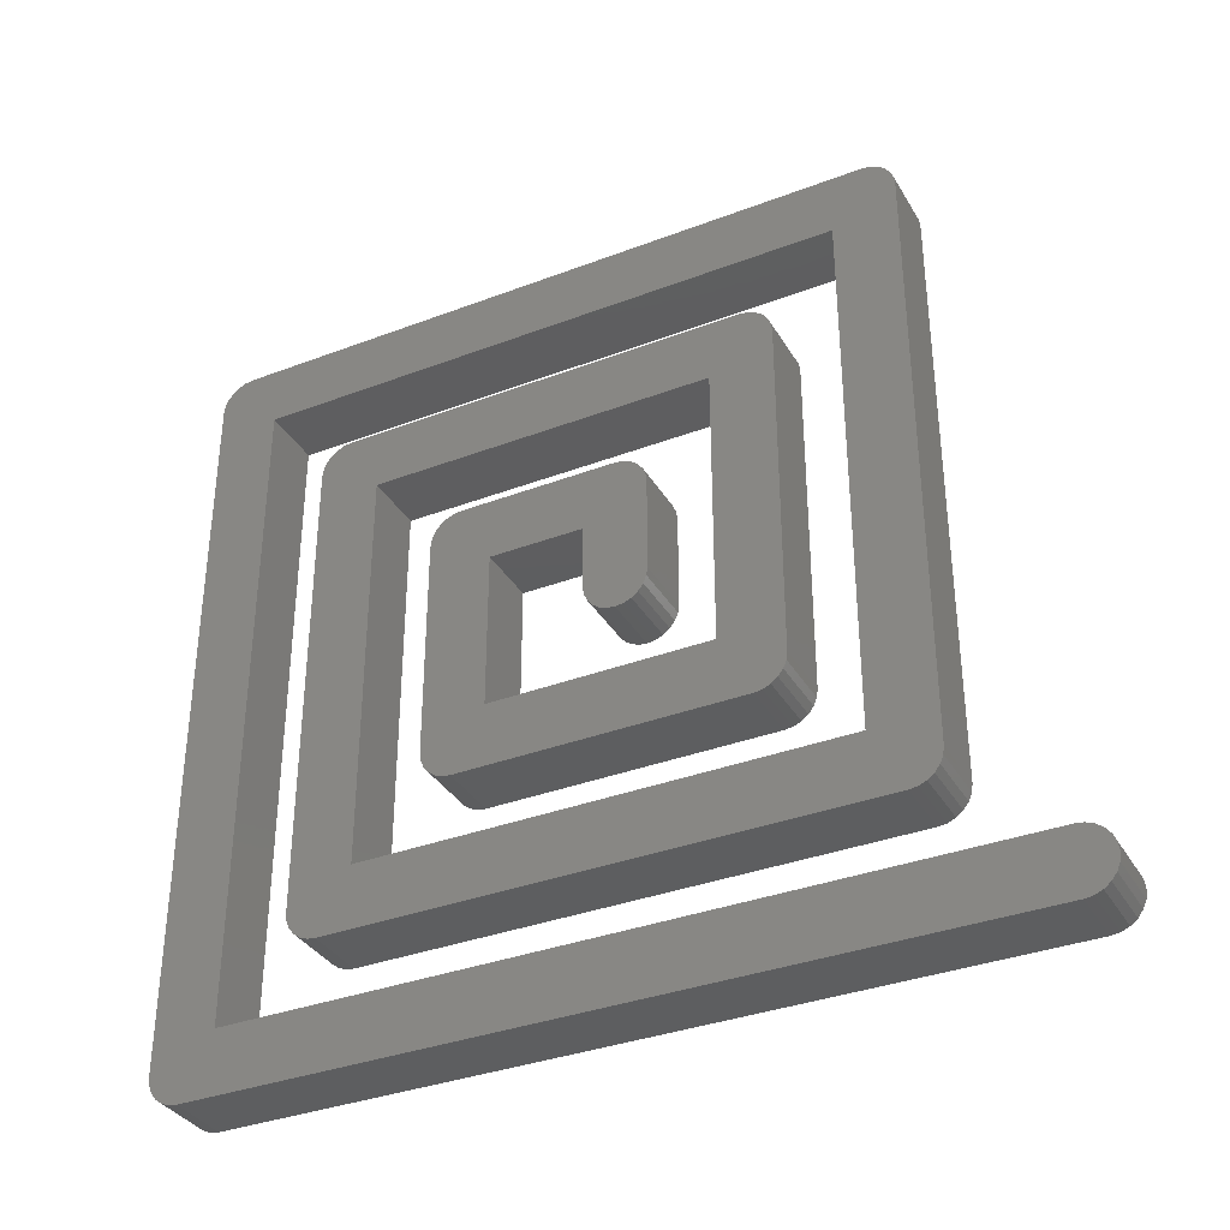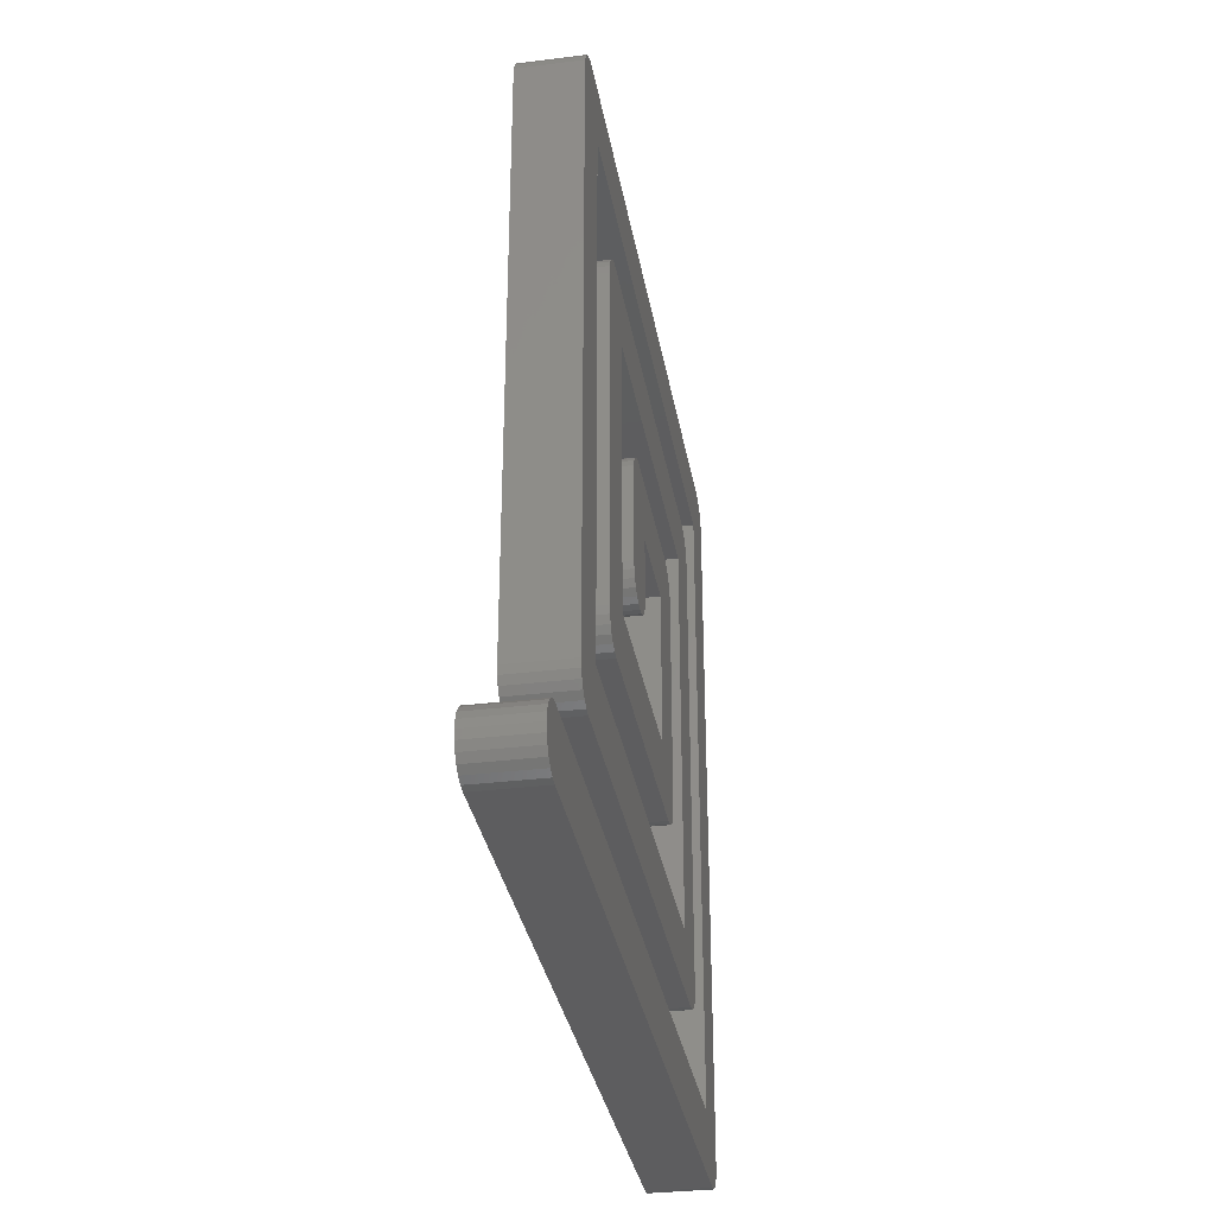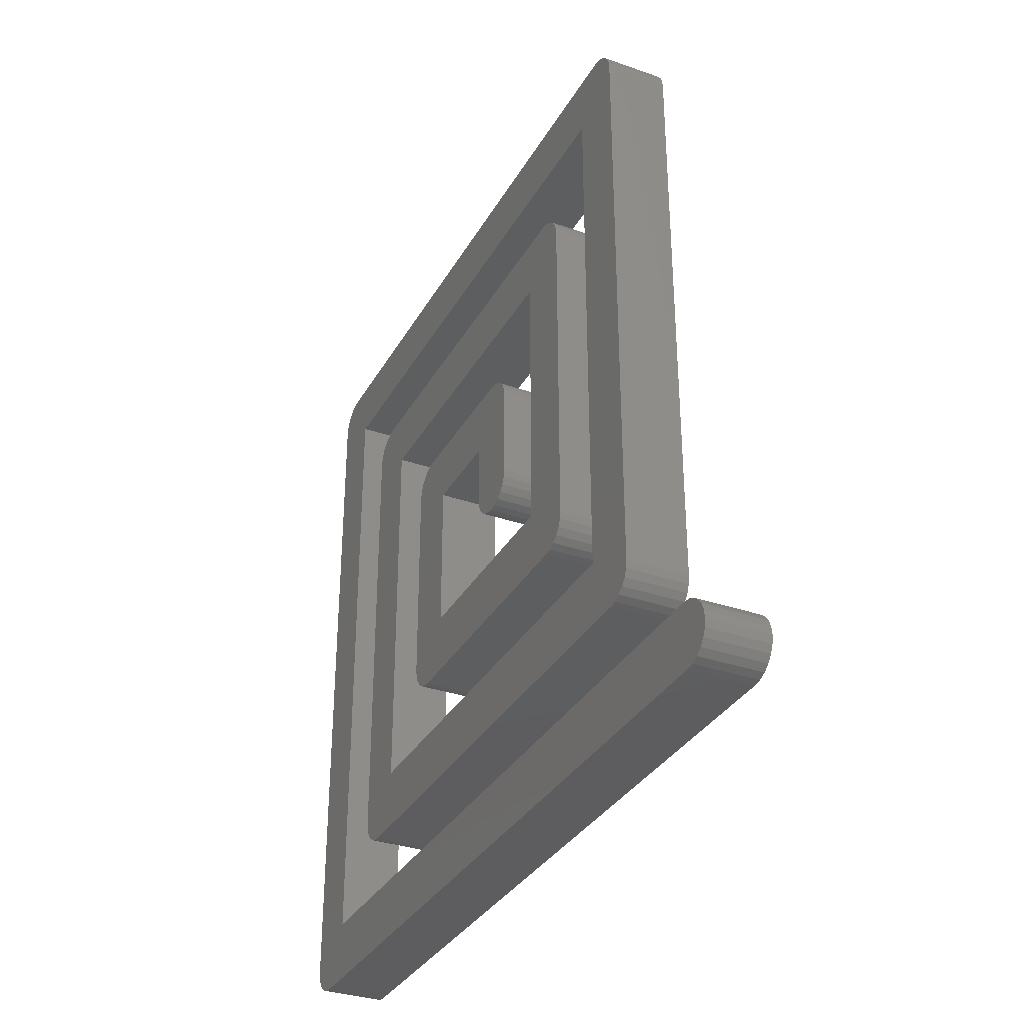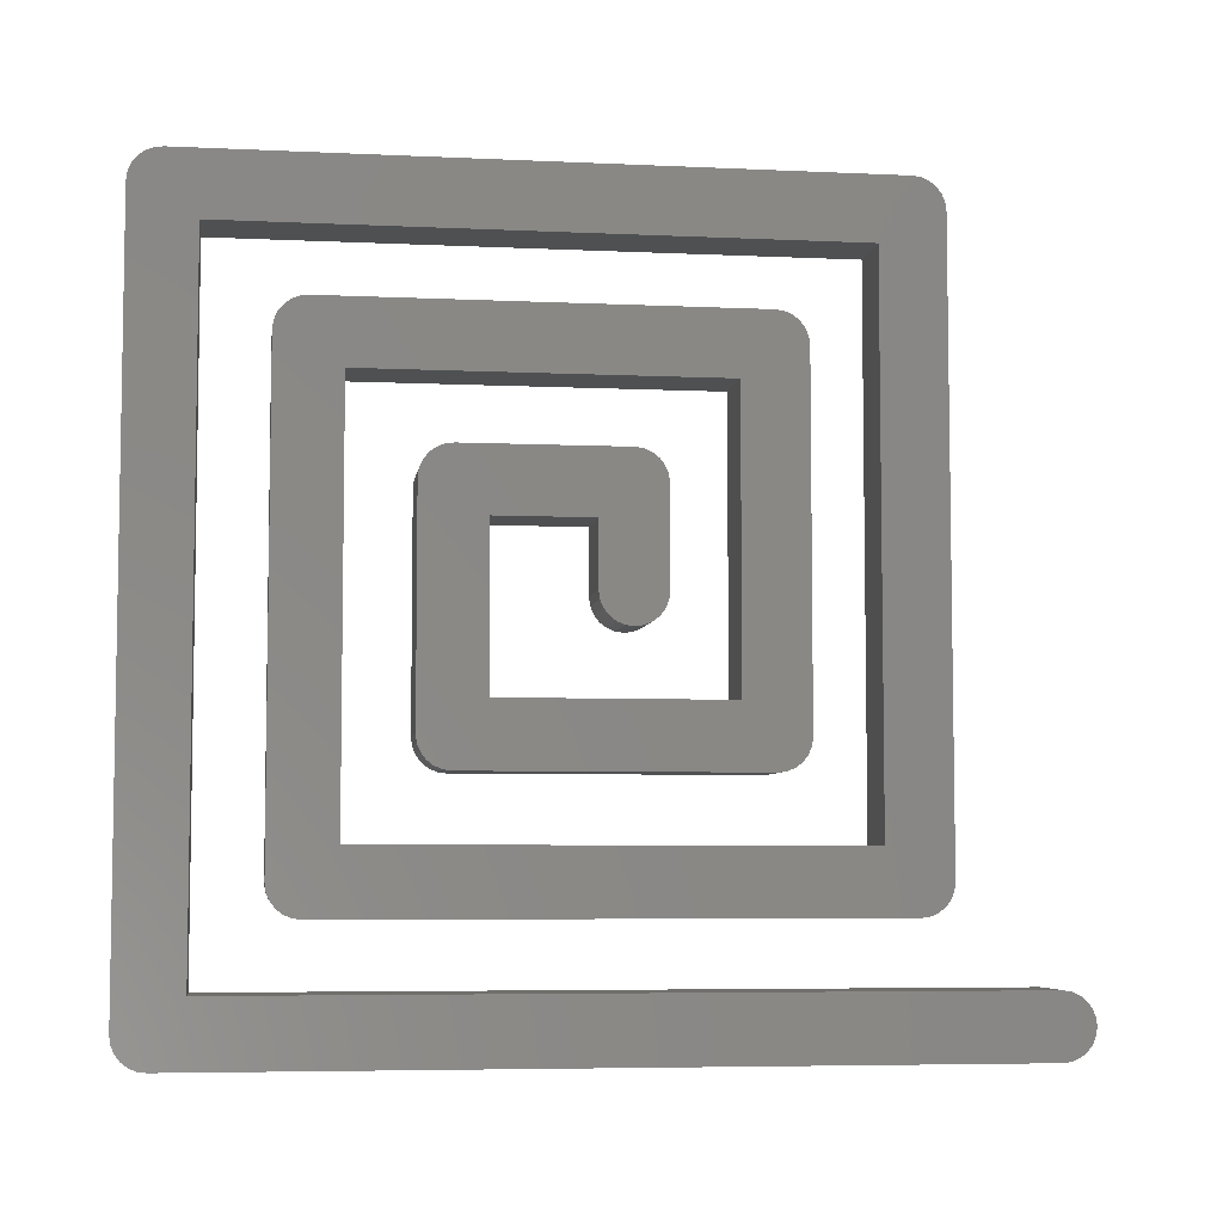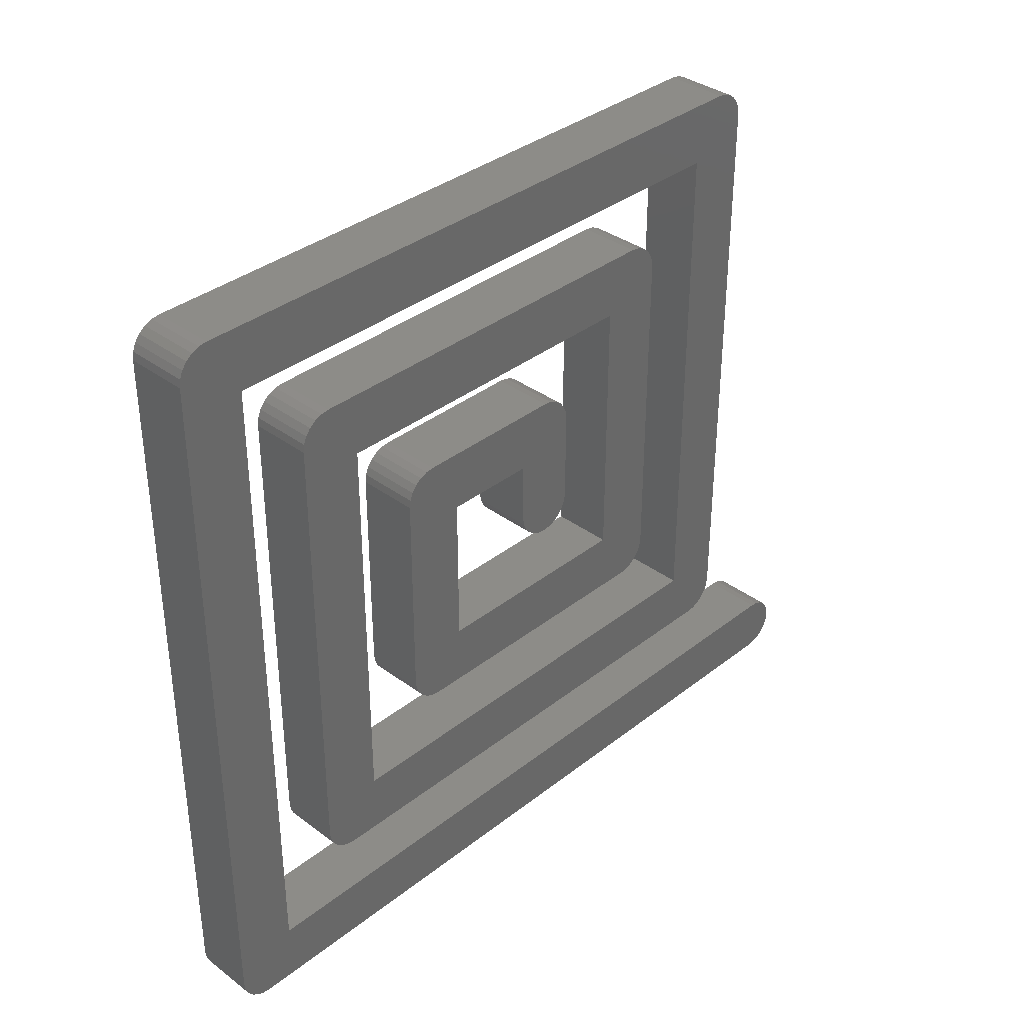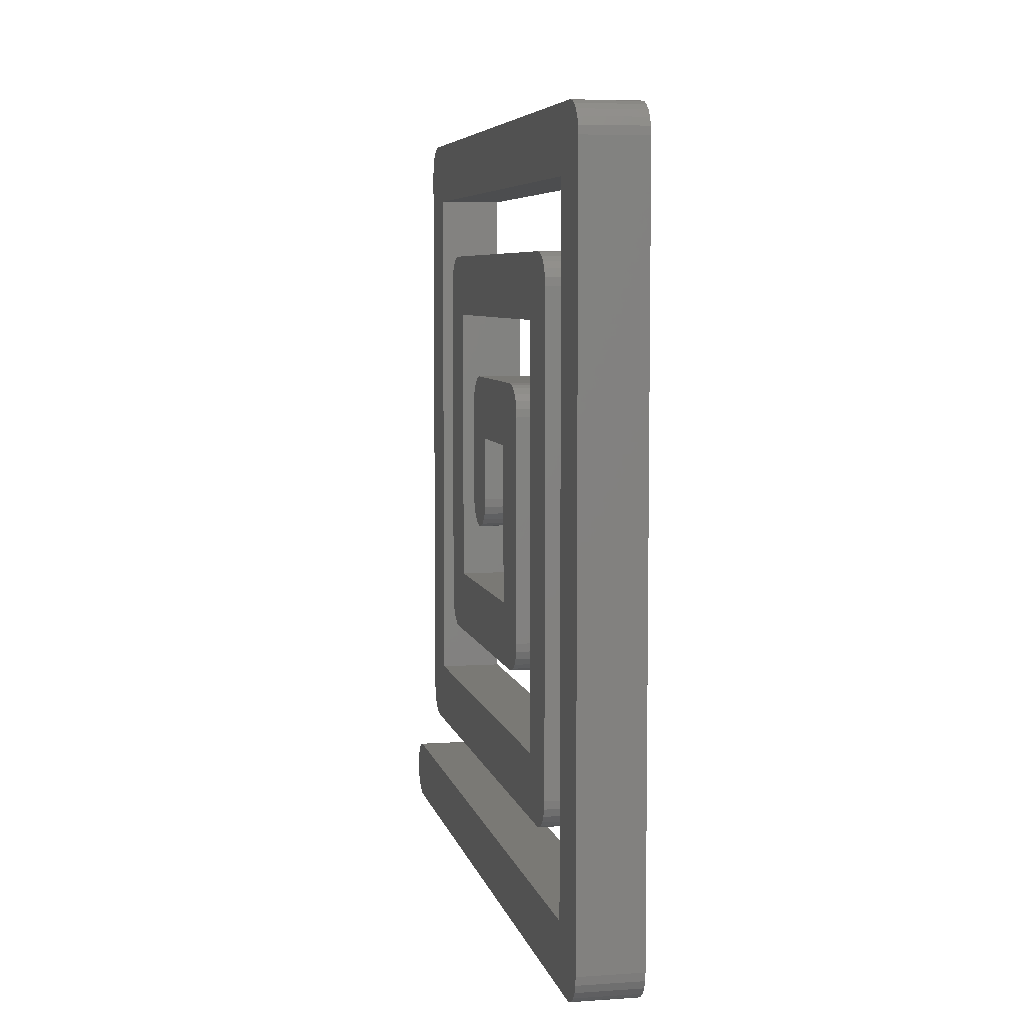
<metadata>
{"format":"stl","ext":"stl","renderer":"f3d","projection":"perspective","resolution":1024,"background":"white","views":[{"elev":-35.0,"azim":-63.2,"up":"+Z"},{"elev":-32.7,"azim":9.7,"up":"+Z"},{"elev":-33.3,"azim":-25.5,"up":"+Z"},{"elev":-5.8,"azim":-98.1,"up":"+Z"},{"elev":35.9,"azim":-135.7,"up":"+Z"},{"elev":6.1,"azim":168.3,"up":"+Z"}]}
</metadata>
<code>
# stl→obj: 228 verts, 452 faces
v -1 -1 3.366
v 1 -1.207 3.207
v 1 -1 3.366
v -1 -1.207 3.207
v -1 -0.5 3.5
v 1 -0.7588 3.466
v 1 -0.5 3.5
v -1 -0.7588 3.466
v -1 5 3.366
v 1 4.759 3.466
v 1 5 3.366
v -1 4.759 3.466
v -1 -1.5 -0.5
v -1 0.5 -0.5
v -1 0.4659 -0.7588
v -1 4.5 -5.5
v -1 5.5 -4.5
v -1 5.466 -4.759
v -1 3.5 -3.5
v -1 5.5 2.5
v -1 5.366 -5
v -1 3.5 1.5
v -1 5.207 -5.207
v -1 4.5 3.5
v -1 5 -5.366
v -1 5.466 2.759
v -1 4.759 -5.466
v -1 5.366 3
v -1 5.207 3.207
v -1 -3.5 -3.5
v -1 -5.5 -4.5
v -1 -4.5 -5.5
v -1 0.5 1.5
v -1 0.366 -1
v -1 0.2071 -1.207
v -1 0 -1.366
v -1 -0.2412 -1.466
v -1 -0.5 -1.5
v -1 -0.7588 -1.466
v -1 -1.5 2.5
v -1 -1 -1.366
v -1 -1.207 -1.207
v -1 -1.366 -1
v -1 -1.466 -0.7588
v -1 -1.366 3
v -1 -1.466 2.759
v -1 8.5 -9.5
v -1 9.5 -8.5
v -1 9.466 -8.759
v -1 7.5 -7.5
v -1 9.5 6.5
v -1 9.366 -9
v -1 7.5 5.5
v -1 9.207 -9.207
v -1 8.5 7.5
v -1 9 -9.366
v -1 9.466 6.759
v -1 8.759 -9.466
v -1 9.366 7
v -1 9.207 7.207
v -1 9 7.366
v -1 -7.5 -7.5
v -1 -9.5 -8.5
v -1 -8.5 -9.5
v -1 8.759 7.466
v -1 -3.5 5.5
v -1 -4.5 7.5
v -1 -4.759 -5.466
v -1 -5.5 6.5
v -1 -5 -5.366
v -1 -5.207 -5.207
v -1 -4.759 7.466
v -1 -5.366 -5
v -1 -5 7.366
v -1 -5.466 -4.759
v -1 -5.207 7.207
v -1 -5.366 7
v -1 -5.466 6.759
v -1 12.5 -13.5
v -1 13.5 -12.5
v -1 13.47 -12.76
v -1 11.5 -11.5
v -1 13.5 10.5
v -1 13.37 -13
v -1 11.5 9.5
v -1 13.21 -13.21
v -1 12.5 11.5
v -1 13 -13.37
v -1 13.47 10.76
v -1 12.76 -13.47
v -1 13.37 11
v -1 13.21 11.21
v -1 13 11.37
v -1 -12.5 -13.5
v -1 -12.5 -11.5
v -1 -12.76 -13.47
v -1 -12.76 -11.53
v -1 -13 -11.63
v -1 -13 -13.37
v -1 -13.21 -13.21
v -1 -13.21 -11.79
v -1 -13.37 -13
v -1 -13.37 -12
v -1 -13.47 -12.76
v -1 -13.47 -12.24
v -1 -13.5 -12.5
v -1 12.76 11.47
v -1 -7.5 9.5
v -1 -8.5 11.5
v -1 -8.759 -9.466
v -1 -9.5 10.5
v -1 -8.759 11.47
v -1 -9 -9.366
v -1 -9.207 -9.207
v -1 -9.366 -9
v -1 -9 11.37
v -1 -9.466 -8.759
v -1 -9.207 11.21
v -1 -9.366 11
v -1 -9.466 10.76
v 1 4.5 3.5
v 1 5.466 2.759
v 1 5.366 3
v 1 5.207 3.207
v 1 5.5 2.5
v 1 12.5 11.5
v 1 13.5 10.5
v 1 13.47 10.76
v 1 11.5 9.5
v 1 13.5 -12.5
v 1 13.37 11
v 1 11.5 -11.5
v 1 13.21 11.21
v 1 12.5 -13.5
v 1 13 11.37
v 1 13.47 -12.76
v 1 12.76 11.47
v 1 13.37 -13
v 1 13.21 -13.21
v 1 13 -13.37
v 1 -7.5 9.5
v 1 -9.5 10.5
v 1 -8.5 11.5
v 1 12.76 -13.47
v 1 -12.5 -13.5
v 1 -12.5 -11.5
v 1 -12.76 -11.53
v 1 -12.76 -13.47
v 1 -13 -11.63
v 1 -13 -13.37
v 1 -13.21 -11.79
v 1 -13.21 -13.21
v 1 -13.37 -12
v 1 -13.37 -13
v 1 -13.47 -12.24
v 1 -13.47 -12.76
v 1 -13.5 -12.5
v 1 8.5 7.5
v 1 9.5 6.5
v 1 9.466 6.759
v 1 7.5 5.5
v 1 9.5 -8.5
v 1 9.366 7
v 1 7.5 -7.5
v 1 9.207 7.207
v 1 8.5 -9.5
v 1 9 7.366
v 1 9.466 -8.759
v 1 8.759 7.466
v 1 9.366 -9
v 1 9.207 -9.207
v 1 9 -9.366
v 1 -3.5 5.5
v 1 -5.5 6.5
v 1 -4.5 7.5
v 1 8.759 -9.466
v 1 -7.5 -7.5
v 1 -8.5 -9.5
v 1 -8.759 11.47
v 1 -9.5 -8.5
v 1 -9 11.37
v 1 -9.207 11.21
v 1 -8.759 -9.466
v 1 -9.366 11
v 1 -9 -9.366
v 1 -9.466 10.76
v 1 -9.207 -9.207
v 1 -9.366 -9
v 1 -9.466 -8.759
v 1 3.5 1.5
v 1 5.5 -4.5
v 1 3.5 -3.5
v 1 4.5 -5.5
v 1 5.466 -4.759
v 1 5.366 -5
v 1 5.207 -5.207
v 1 5 -5.366
v 1 0.5 1.5
v 1 -1.5 -0.5
v 1 0.5 -0.5
v 1 0.4659 -0.7588
v 1 0.366 -1
v 1 0.2071 -1.207
v 1 0 -1.366
v 1 -1.5 2.5
v 1 -0.2412 -1.466
v 1 -0.5 -1.5
v 1 -0.7588 -1.466
v 1 -1.366 3
v 1 -1 -1.366
v 1 -1.466 2.759
v 1 -1.207 -1.207
v 1 -1.366 -1
v 1 -1.466 -0.7588
v 1 4.759 -5.466
v 1 -3.5 -3.5
v 1 -4.5 -5.5
v 1 -4.759 7.466
v 1 -5.5 -4.5
v 1 -5 7.366
v 1 -5.207 7.207
v 1 -4.759 -5.466
v 1 -5.366 7
v 1 -5 -5.366
v 1 -5.466 6.759
v 1 -5.207 -5.207
v 1 -5.366 -5
v 1 -5.466 -4.759
f 1 2 3
f 2 1 4
f 5 6 7
f 6 5 8
f 8 3 6
f 3 8 1
f 9 10 11
f 10 9 12
f 13 14 15
f 16 17 18
f 17 19 20
f 16 18 21
f 22 20 19
f 16 21 23
f 24 20 22
f 16 23 25
f 20 24 26
f 16 25 27
f 26 24 28
f 17 16 19
f 28 24 29
f 29 24 9
f 16 30 19
f 31 30 32
f 32 30 16
f 9 24 12
f 33 24 22
f 13 15 34
f 13 34 35
f 13 35 36
f 13 36 37
f 13 37 38
f 33 5 24
f 14 13 33
f 13 38 39
f 40 33 13
f 13 39 41
f 33 40 5
f 13 41 42
f 5 40 8
f 13 42 43
f 8 40 1
f 13 43 44
f 1 40 4
f 4 40 45
f 45 40 46
f 47 48 49
f 48 50 51
f 47 49 52
f 53 51 50
f 47 52 54
f 55 51 53
f 47 54 56
f 51 55 57
f 47 56 58
f 57 55 59
f 48 47 50
f 59 55 60
f 60 55 61
f 47 62 50
f 63 62 64
f 64 62 47
f 61 55 65
f 66 55 53
f 66 67 55
f 30 31 66
f 31 32 68
f 69 66 31
f 31 68 70
f 66 69 67
f 31 70 71
f 67 69 72
f 31 71 73
f 72 69 74
f 31 73 75
f 74 69 76
f 76 69 77
f 77 69 78
f 79 80 81
f 80 82 83
f 79 81 84
f 85 83 82
f 79 84 86
f 87 83 85
f 79 86 88
f 83 87 89
f 79 88 90
f 89 87 91
f 80 79 82
f 91 87 92
f 92 87 93
f 94 82 79
f 94 95 82
f 96 95 94
f 96 97 95
f 96 98 97
f 99 98 96
f 100 98 99
f 100 101 98
f 102 101 100
f 102 103 101
f 104 103 102
f 104 105 103
f 105 104 106
f 93 87 107
f 108 87 85
f 108 109 87
f 62 63 108
f 63 64 110
f 111 108 63
f 109 111 112
f 63 110 113
f 63 113 114
f 108 111 109
f 63 114 115
f 112 111 116
f 63 115 117
f 116 111 118
f 118 111 119
f 119 111 120
f 12 121 10
f 121 12 24
f 24 7 121
f 7 24 5
f 122 28 123
f 28 122 26
f 29 11 124
f 11 29 9
f 125 26 122
f 26 125 20
f 126 127 128
f 127 129 130
f 126 128 131
f 132 130 129
f 126 131 133
f 134 130 132
f 126 133 135
f 130 134 136
f 126 135 137
f 136 134 138
f 127 126 129
f 138 134 139
f 139 134 140
f 126 141 129
f 142 141 143
f 143 141 126
f 140 134 144
f 145 132 146
f 132 145 134
f 147 145 146
f 147 148 145
f 149 148 147
f 149 150 148
f 151 150 149
f 151 152 150
f 153 152 151
f 153 154 152
f 155 154 153
f 155 156 154
f 156 155 157
f 158 159 160
f 159 161 162
f 158 160 163
f 164 162 161
f 158 163 165
f 166 162 164
f 158 165 167
f 162 166 168
f 158 167 169
f 168 166 170
f 159 158 161
f 170 166 171
f 171 166 172
f 158 173 161
f 174 173 175
f 175 173 158
f 172 166 176
f 177 166 164
f 177 178 166
f 141 142 177
f 142 143 179
f 180 177 142
f 142 179 181
f 177 180 178
f 142 181 182
f 178 180 183
f 142 182 184
f 183 180 185
f 142 184 186
f 185 180 187
f 187 180 188
f 188 180 189
f 121 125 122
f 125 190 191
f 121 122 123
f 192 191 190
f 121 123 124
f 193 191 192
f 121 124 11
f 191 193 194
f 121 11 10
f 194 193 195
f 125 121 190
f 195 193 196
f 196 193 197
f 121 198 190
f 199 200 198
f 200 199 201
f 201 199 202
f 202 199 203
f 203 199 204
f 7 198 121
f 205 198 7
f 199 198 205
f 205 7 6
f 204 199 206
f 205 6 3
f 206 199 207
f 205 3 2
f 207 199 208
f 205 2 209
f 208 199 210
f 205 209 211
f 210 199 212
f 212 199 213
f 213 199 214
f 197 193 215
f 216 193 192
f 216 217 193
f 173 174 216
f 174 175 218
f 219 216 174
f 174 218 220
f 216 219 217
f 174 220 221
f 217 219 222
f 174 221 223
f 222 219 224
f 174 223 225
f 224 219 226
f 226 219 227
f 227 219 228
f 33 190 198
f 190 33 22
f 40 211 46
f 211 40 205
f 45 2 4
f 2 45 209
f 123 29 124
f 29 123 28
f 46 209 45
f 209 46 211
f 38 206 207
f 206 38 37
f 201 14 200
f 14 201 15
f 44 199 13
f 199 44 214
f 43 214 44
f 214 43 213
f 42 213 43
f 213 42 212
f 41 208 210
f 208 41 39
f 37 204 206
f 204 37 36
f 203 34 202
f 34 203 35
f 200 33 198
f 33 200 14
f 202 15 201
f 15 202 34
f 13 205 40
f 205 13 199
f 39 207 208
f 207 39 38
f 42 210 212
f 210 42 41
f 36 203 204
f 203 36 35
f 16 215 193
f 215 16 27
f 191 20 125
f 20 191 17
f 194 17 191
f 17 194 18
f 27 197 215
f 197 27 25
f 195 18 194
f 18 195 21
f 19 190 22
f 190 19 192
f 25 196 197
f 196 25 23
f 196 21 195
f 21 196 23
f 19 216 192
f 216 19 30
f 68 217 222
f 217 68 32
f 32 193 217
f 193 32 16
f 71 224 226
f 224 71 70
f 73 228 75
f 228 73 227
f 75 219 31
f 219 75 228
f 71 227 73
f 227 71 226
f 70 222 224
f 222 70 68
f 31 174 69
f 174 31 219
f 67 218 175
f 218 67 72
f 216 66 173
f 66 216 30
f 77 221 76
f 221 77 223
f 72 220 218
f 220 72 74
f 78 223 77
f 223 78 225
f 74 221 220
f 221 74 76
f 69 225 78
f 225 69 174
f 159 57 160
f 57 159 51
f 55 175 158
f 175 55 67
f 66 161 173
f 161 66 53
f 65 158 169
f 158 65 55
f 160 59 163
f 59 160 57
f 61 169 167
f 169 61 65
f 163 60 165
f 60 163 59
f 60 167 165
f 167 60 61
f 168 48 162
f 48 168 49
f 162 51 159
f 51 162 48
f 50 161 53
f 161 50 164
f 47 176 166
f 176 47 58
f 56 171 172
f 171 56 54
f 171 52 170
f 52 171 54
f 58 172 176
f 172 58 56
f 170 49 168
f 49 170 52
f 50 177 164
f 177 50 62
f 64 166 178
f 166 64 47
f 113 183 185
f 183 113 110
f 114 188 115
f 188 114 187
f 115 189 117
f 189 115 188
f 114 185 187
f 185 114 113
f 110 178 183
f 178 110 64
f 117 180 63
f 180 117 189
f 111 186 120
f 186 111 142
f 177 108 141
f 108 177 62
f 63 142 111
f 142 63 180
f 119 182 118
f 182 119 184
f 112 181 179
f 181 112 116
f 120 184 119
f 184 120 186
f 116 182 181
f 182 116 118
f 109 179 143
f 179 109 112
f 107 126 137
f 126 107 87
f 87 143 126
f 143 87 109
f 108 129 141
f 129 108 85
f 127 89 128
f 89 127 83
f 92 135 133
f 135 92 93
f 93 137 135
f 137 93 107
f 128 91 131
f 91 128 89
f 131 92 133
f 92 131 91
f 90 140 144
f 140 90 88
f 130 83 127
f 83 130 80
f 82 129 85
f 129 82 132
f 139 84 138
f 84 139 86
f 136 80 130
f 80 136 81
f 138 81 136
f 81 138 84
f 79 144 134
f 144 79 90
f 88 139 140
f 139 88 86
f 98 151 149
f 151 98 101
f 95 147 146
f 147 95 97
f 97 149 147
f 149 97 98
f 82 146 132
f 146 82 95
f 94 134 145
f 134 94 79
f 106 155 105
f 155 106 157
f 104 157 106
f 157 104 156
f 103 151 101
f 151 103 153
f 99 148 150
f 148 99 96
f 100 154 102
f 154 100 152
f 96 145 148
f 145 96 94
f 102 156 104
f 156 102 154
f 105 153 103
f 153 105 155
f 100 150 152
f 150 100 99

</code>
